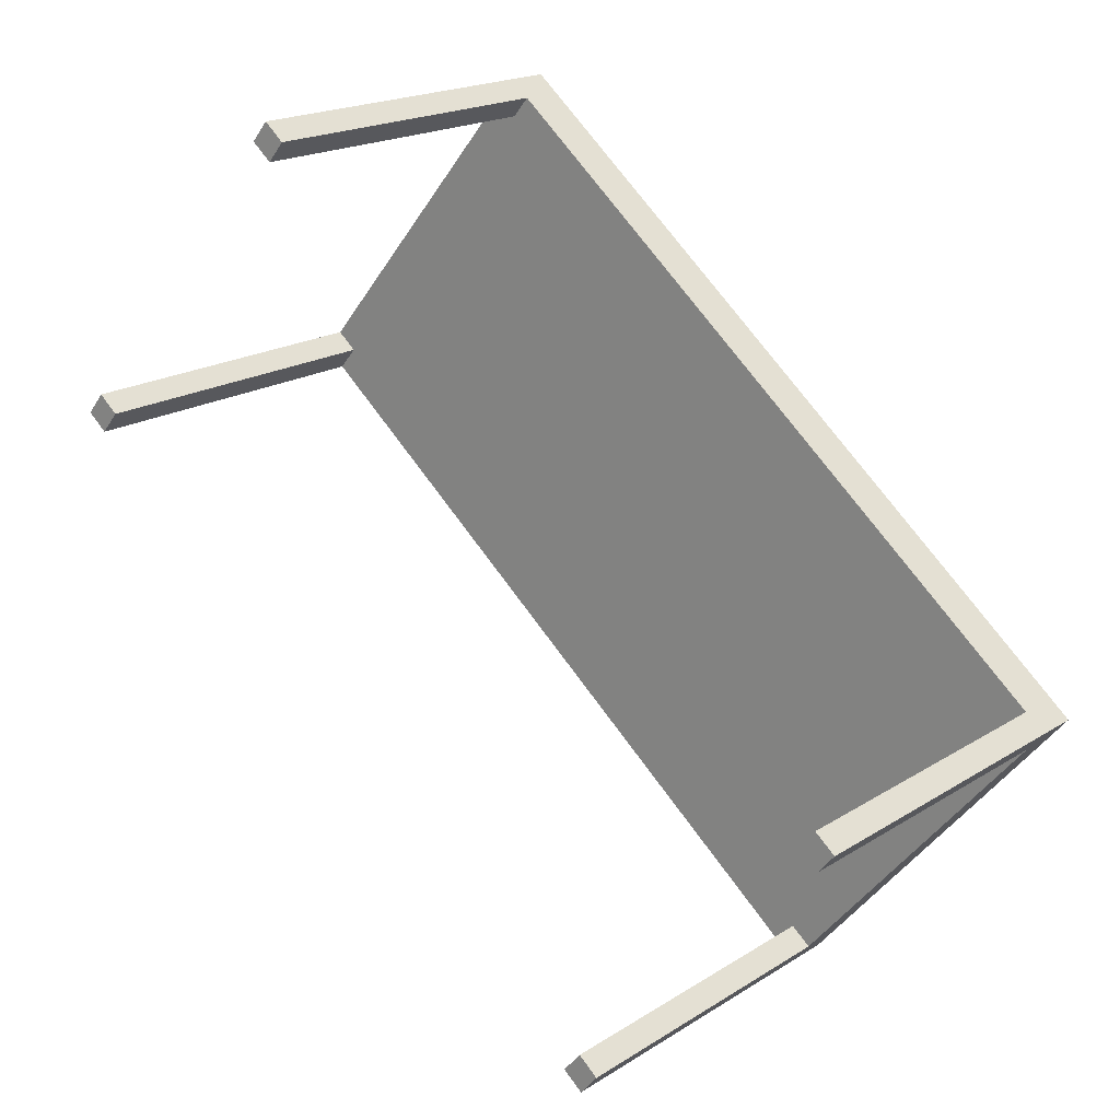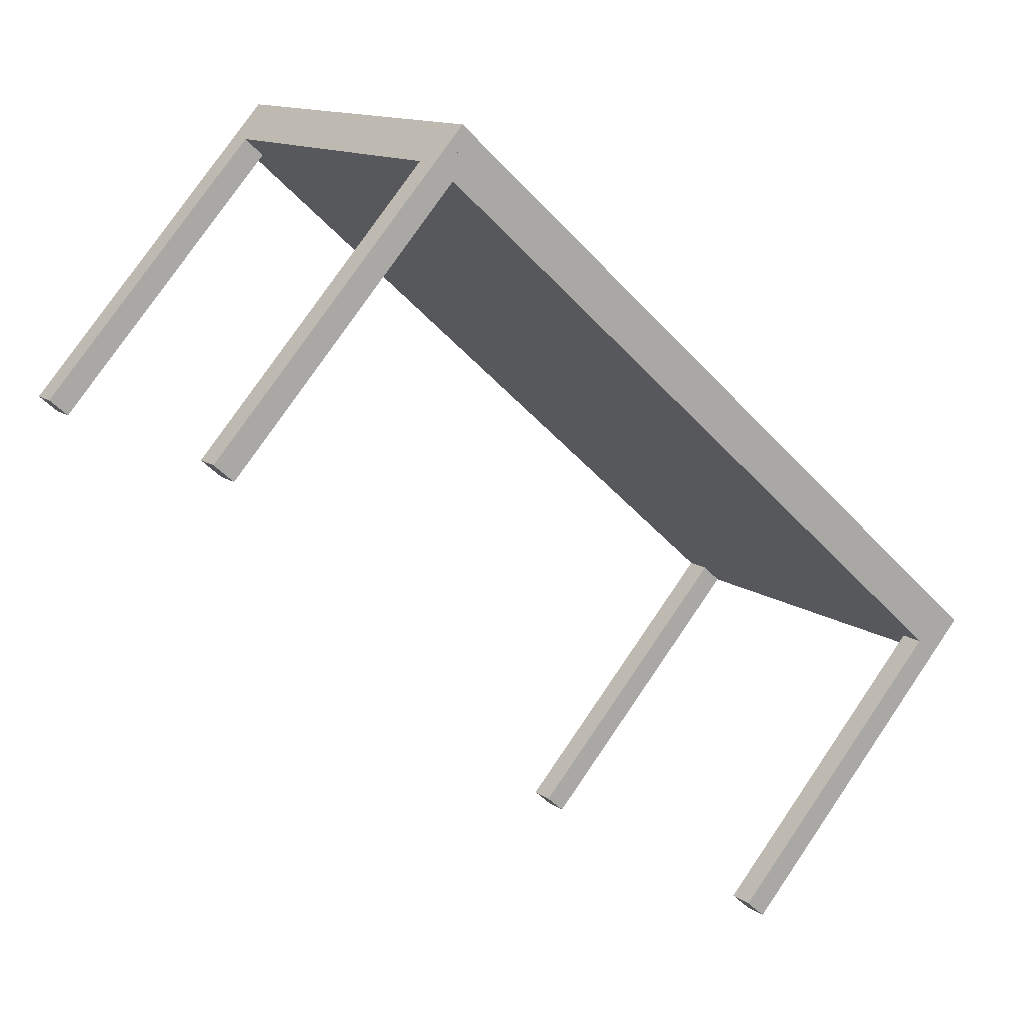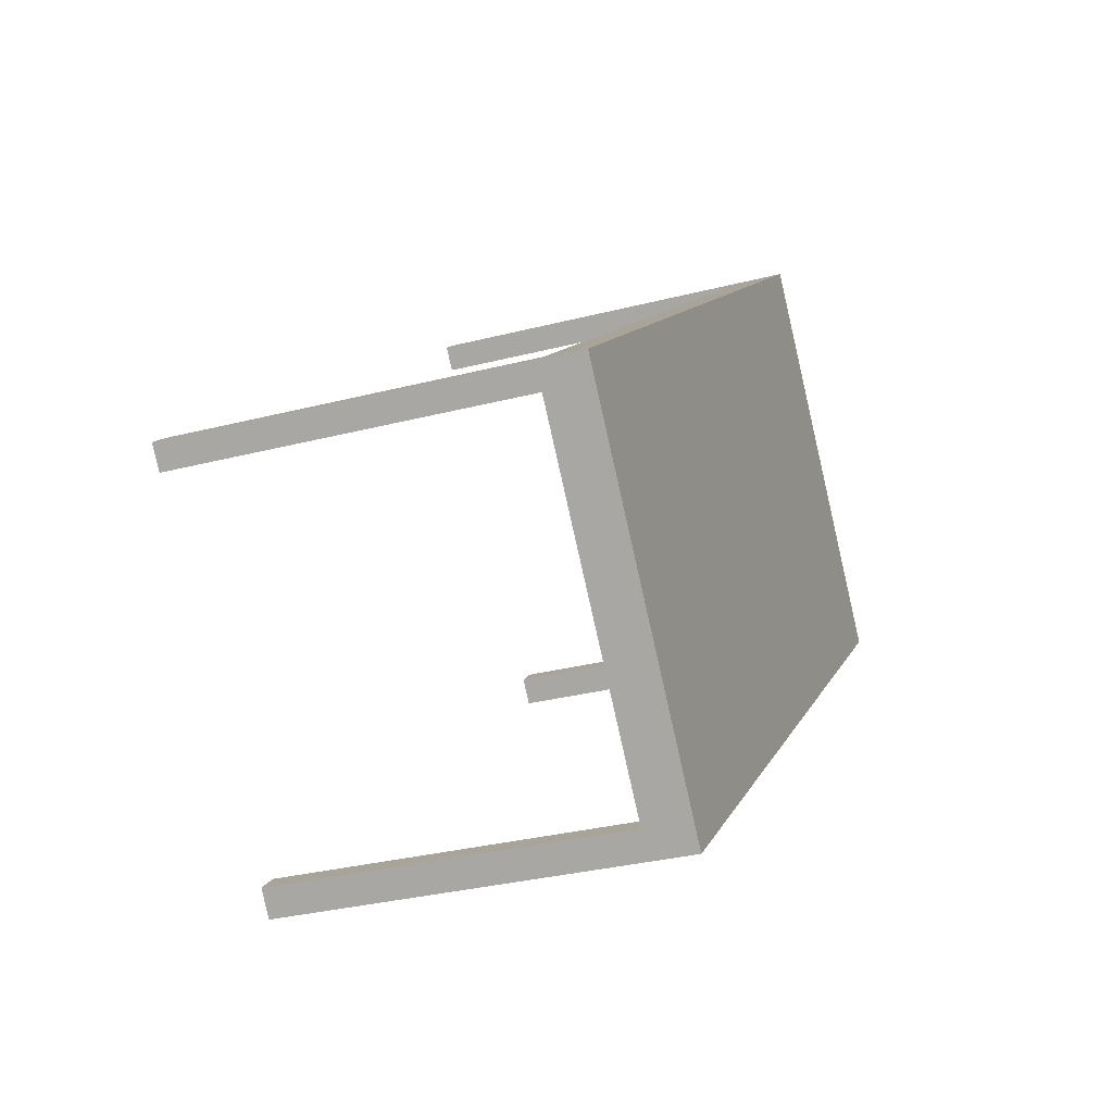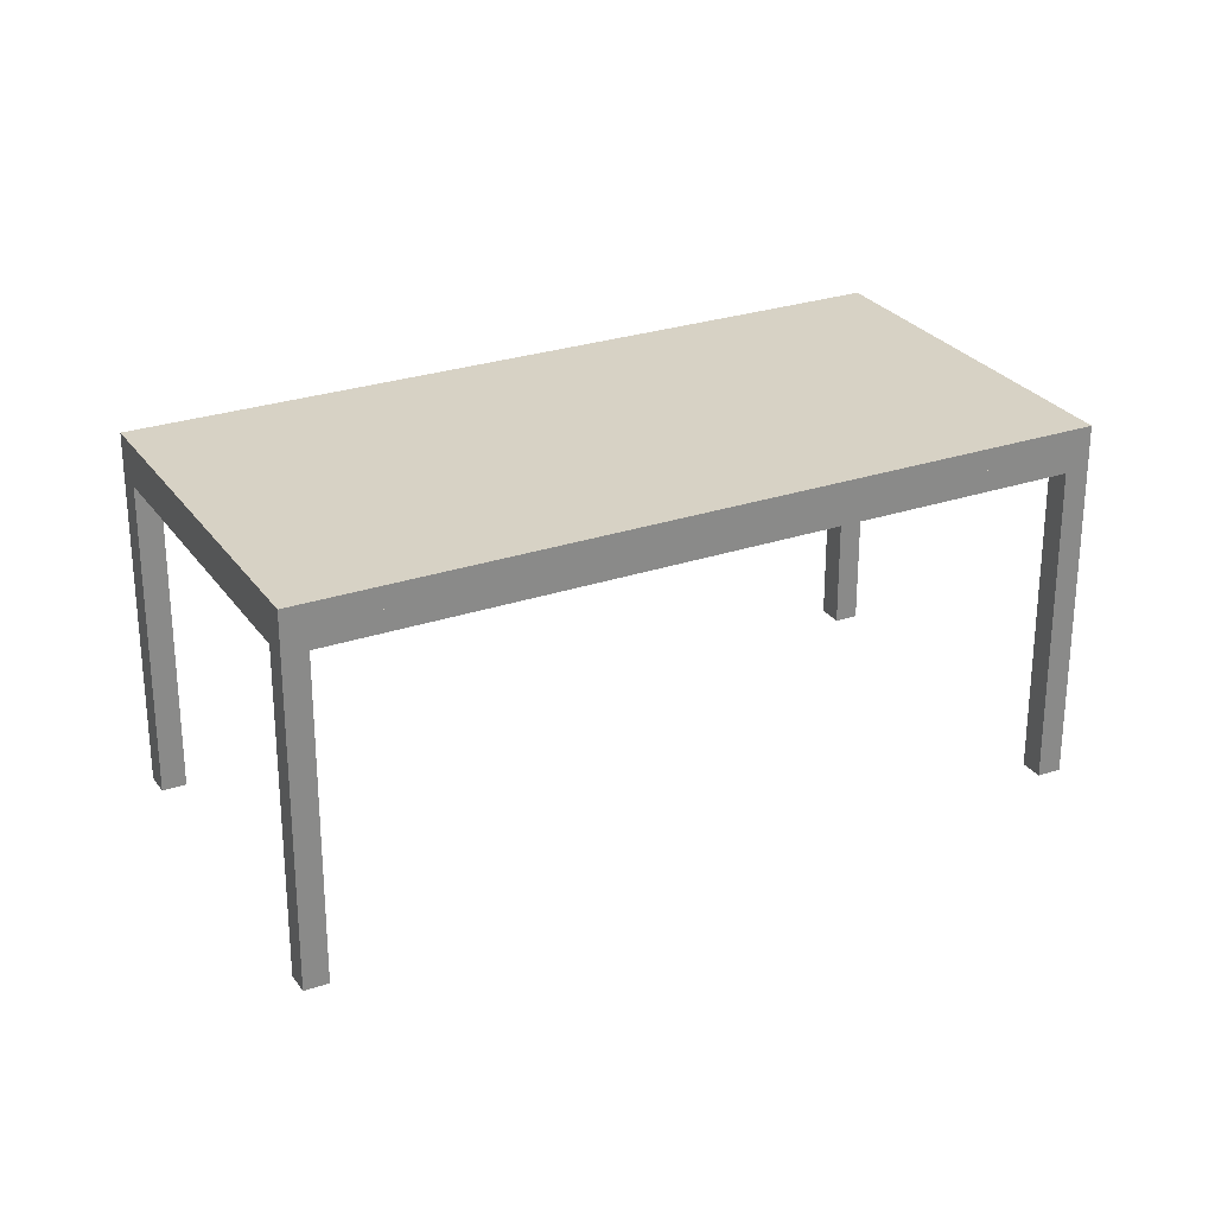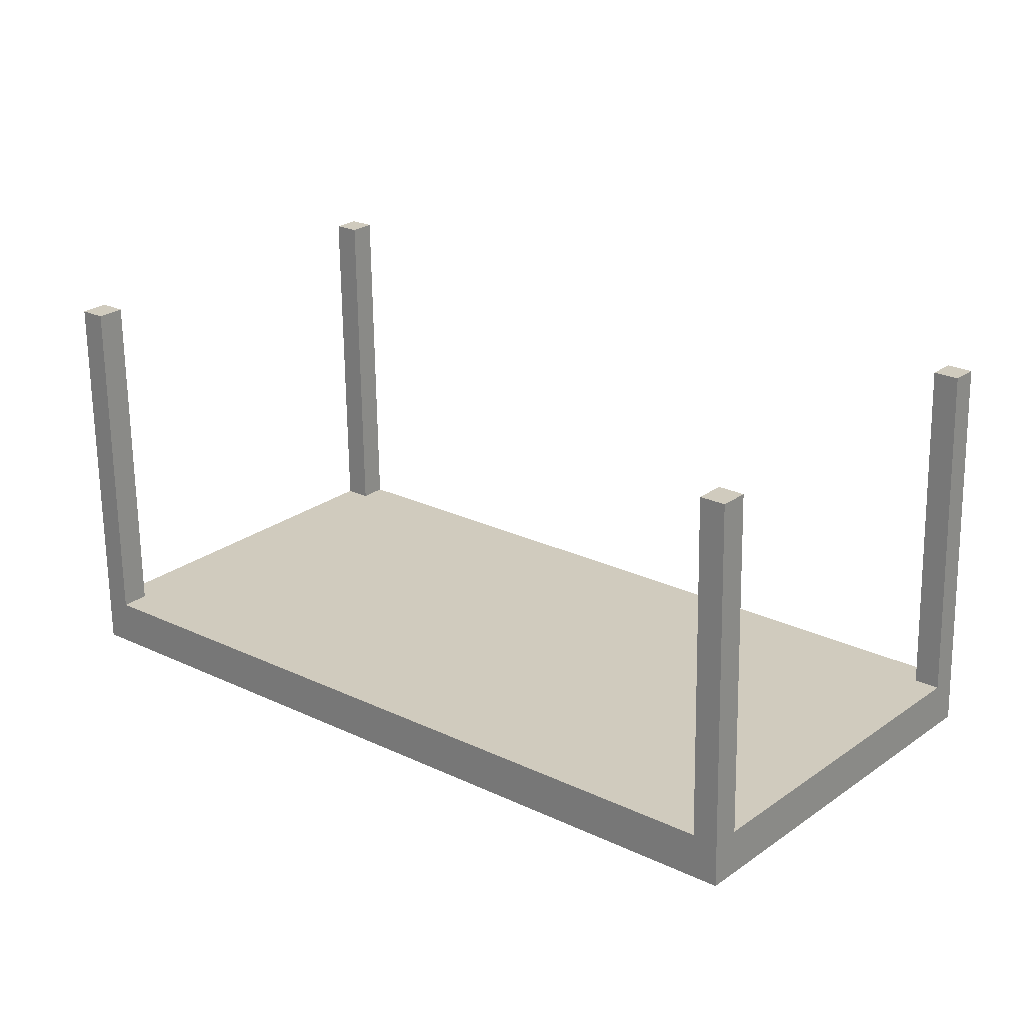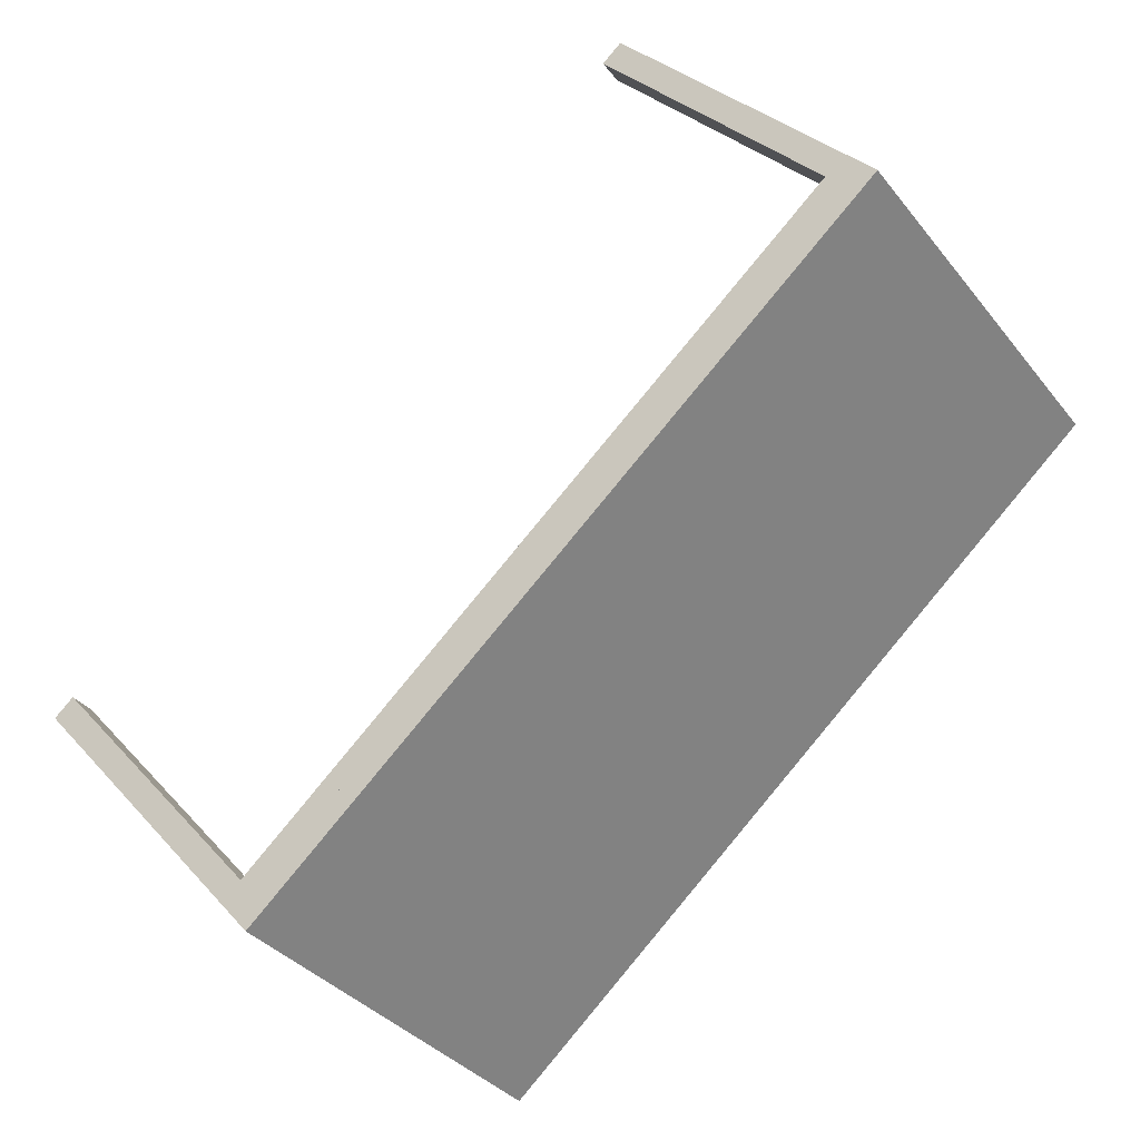
<metadata>
{"format":"obj","ext":"obj","renderer":"f3d","projection":"perspective","resolution":1024,"background":"white","views":[{"elev":18.7,"azim":39.8,"up":"+Z"},{"elev":77.3,"azim":34.3,"up":"+Z"},{"elev":-31.4,"azim":110.1,"up":"+Z"},{"elev":27.2,"azim":12.4,"up":"+Y"},{"elev":-66.3,"azim":0.8,"up":"+Z"},{"elev":30.5,"azim":146.4,"up":"+Z"}]}
</metadata>
<code>
o wooden_table_Cube.001
v 4.45 8.716 -10.26
v 4.45 9.257 -10.26
v 10.88 8.716 -2.6
v 10.88 9.257 -2.6
v -10.88 8.716 2.6
v -10.88 9.257 2.6
v -4.45 8.716 10.26
v -4.45 9.257 10.26
f 1 2 4 3
f 3 4 8 7
f 7 8 6 5
f 5 6 2 1
f 3 7 5 1
f 8 4 2 6
o wooden_table.001_Cube.002
v -10.88 8.181 2.6
v -10.88 8.722 2.6
v -4.45 8.181 10.26
v -4.45 8.722 10.26
v -3.714 8.722 9.647
v -10.4 8.181 2.2
v -3.973 8.181 9.864
v -10.14 8.722 1.982
v -10.44 8.181 3.12
v -10.21 8.722 3.401
v -9.473 8.722 2.783
v -9.968 8.181 2.72
v -4.852 8.181 9.785
v -5.088 8.722 9.504
v -4.352 8.722 8.886
v -4.375 8.181 9.385
v -4.852 0.02479 9.785
v -4.45 0.02479 10.26
v -10.4 0.02479 2.2
v -10.88 0.02479 2.6
v -3.973 0.02479 9.864
v -9.968 0.02479 2.72
v -10.44 0.02479 3.12
v -4.375 0.02479 9.385
v 4.45 8.181 -10.26
v 4.45 8.722 -10.26
v 10.88 8.181 -2.6
v 10.88 8.722 -2.6
v 3.216 8.181 3.832
v 3.216 8.722 3.832
v -3.216 8.181 -3.832
v -3.216 8.722 -3.832
v 10.14 8.722 -1.982
v 3.973 8.181 -9.864
v 10.4 8.181 -2.2
v 3.714 8.722 -9.647
v 4.887 8.181 -9.744
v 5.122 8.722 -9.463
v -2.543 8.722 -3.031
v -2.543 8.181 -3.031
v 4.386 8.722 -8.846
v 4.41 8.181 -9.344
v 10.48 8.181 -3.079
v 10.24 8.722 -3.36
v 2.578 8.722 3.072
v 2.578 8.181 3.072
v 9.507 8.722 -2.743
v 10 8.181 -2.679
v 10.48 0.02479 -3.079
v 10.88 0.02479 -2.6
v 3.973 0.02479 -9.864
v 4.45 0.02479 -10.26
v 10.4 0.02479 -2.2
v 4.41 0.02479 -9.344
v 4.887 0.02479 -9.744
v 10 0.02479 -2.679
f 15 13 12 11
f 17 18 10 9
f 20 17 31 30
f 19 47 40 16
f 14 16 40 39
f 9 10 16 14
f 18 19 16 10
f 48 20 14 39
f 37 38 13 15
f 54 24 20 48
f 22 23 19 18
f 23 53 47 19
f 24 21 17 20
f 21 22 18 17
f 11 12 22 21
f 9 14 27 28
f 13 38 53 23
f 12 13 23 22
f 37 15 24 54
f 30 31 28 27
f 29 26 25 32
f 17 9 28 31
f 14 20 30 27
f 15 11 26 29
f 21 24 32 25
f 24 15 29 32
f 11 21 25 26
f 43 35 36 41
f 45 33 34 46
f 50 62 63 45
f 49 44 40 47
f 42 39 40 44
f 33 42 44 34
f 46 34 44 49
f 48 39 42 50
f 37 43 41 38
f 54 48 50 56
f 52 46 49 55
f 55 49 47 53
f 56 50 45 51
f 51 45 46 52
f 35 51 52 36
f 33 60 59 42
f 41 55 53 38
f 36 52 55 41
f 37 54 56 43
f 62 59 60 63
f 61 64 57 58
f 45 63 60 33
f 42 59 62 50
f 43 61 58 35
f 51 57 64 56
f 56 64 61 43
f 35 58 57 51

</code>
